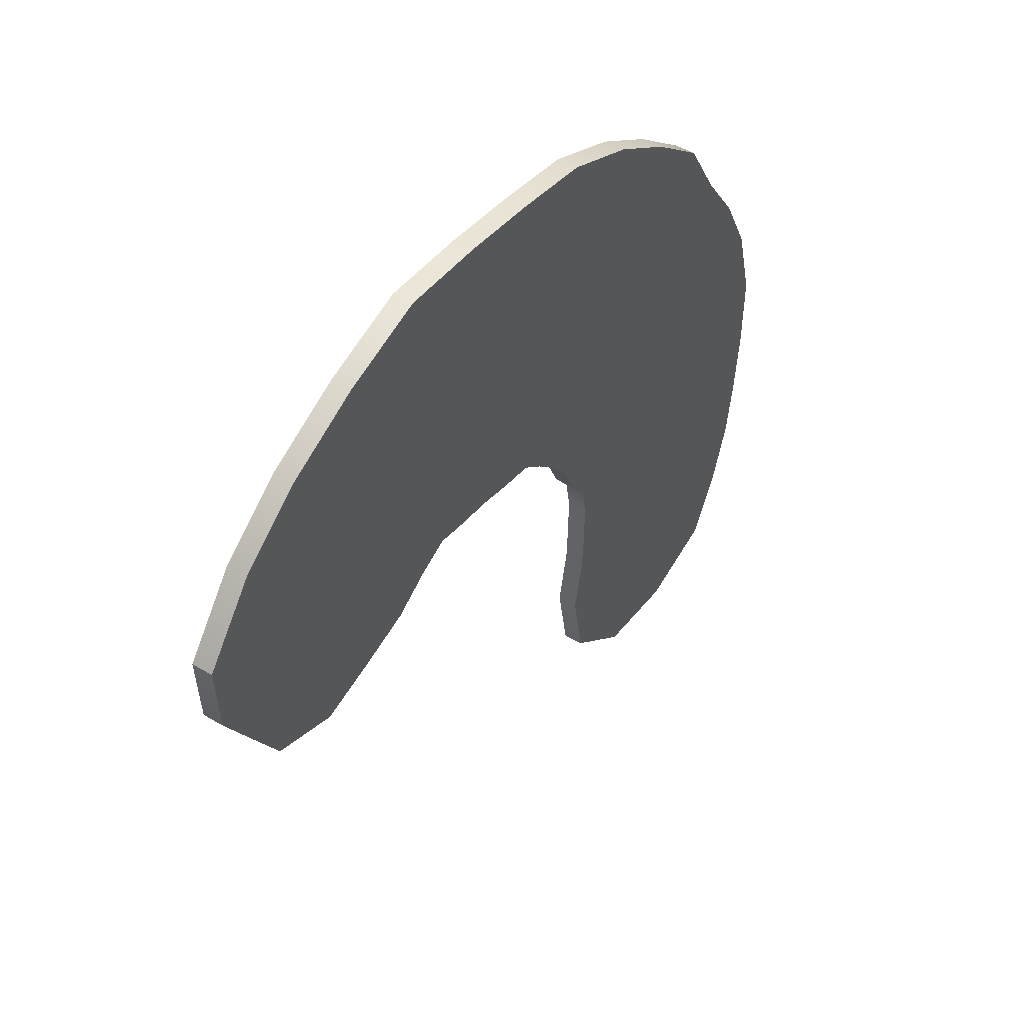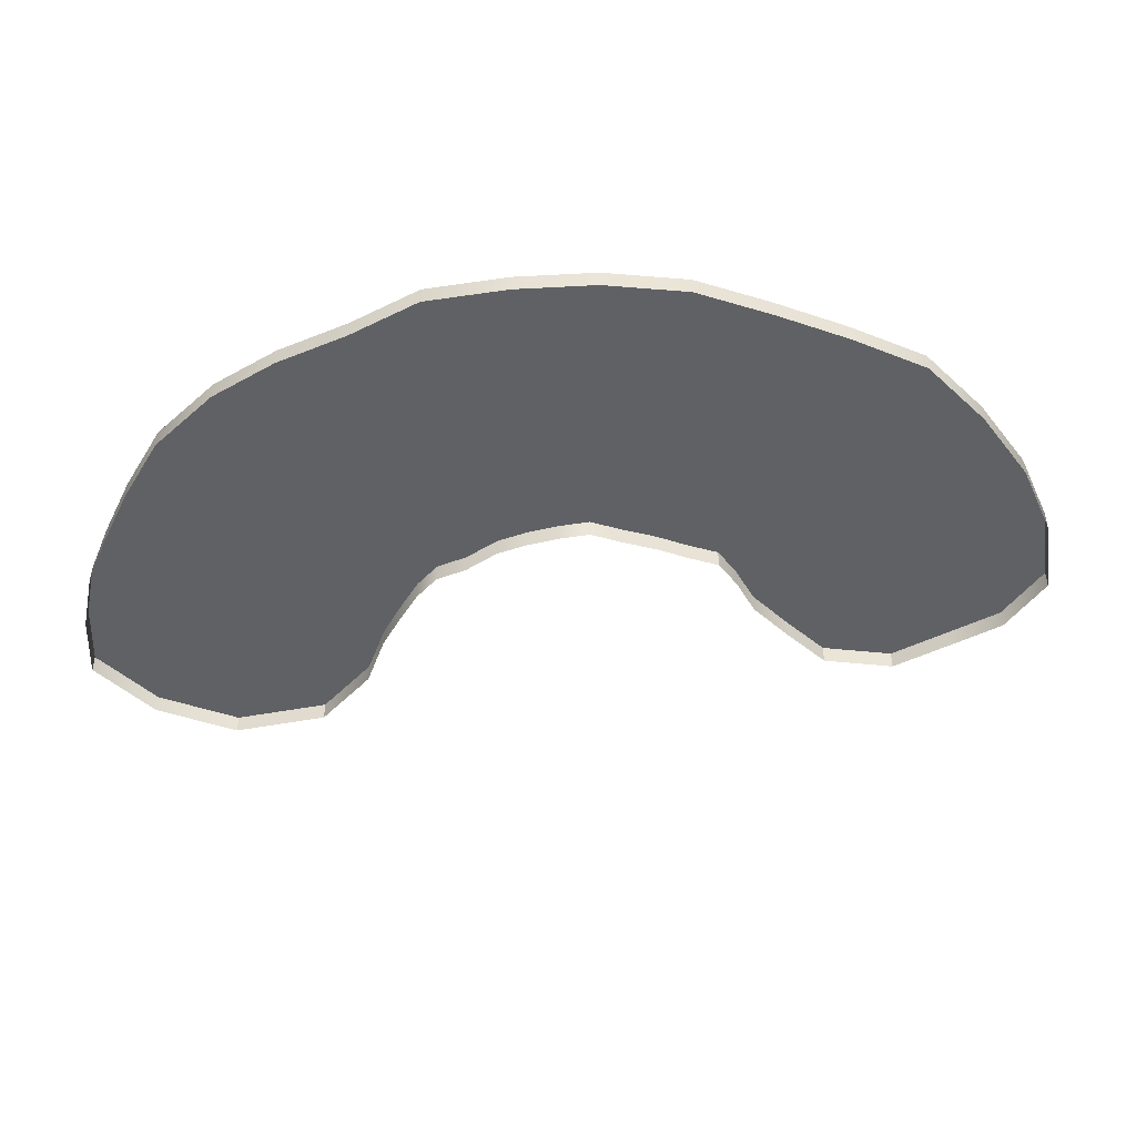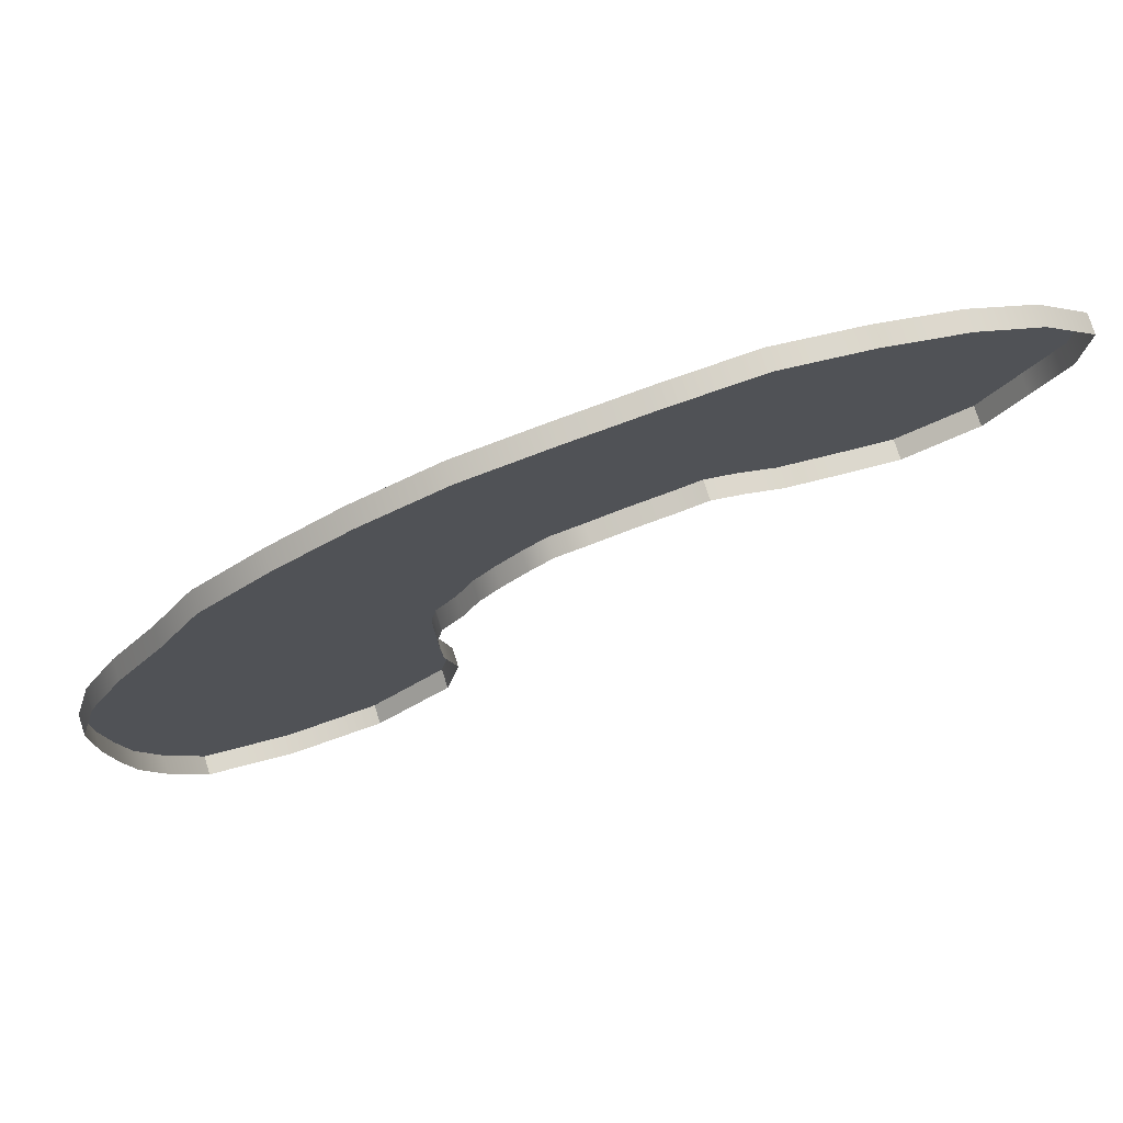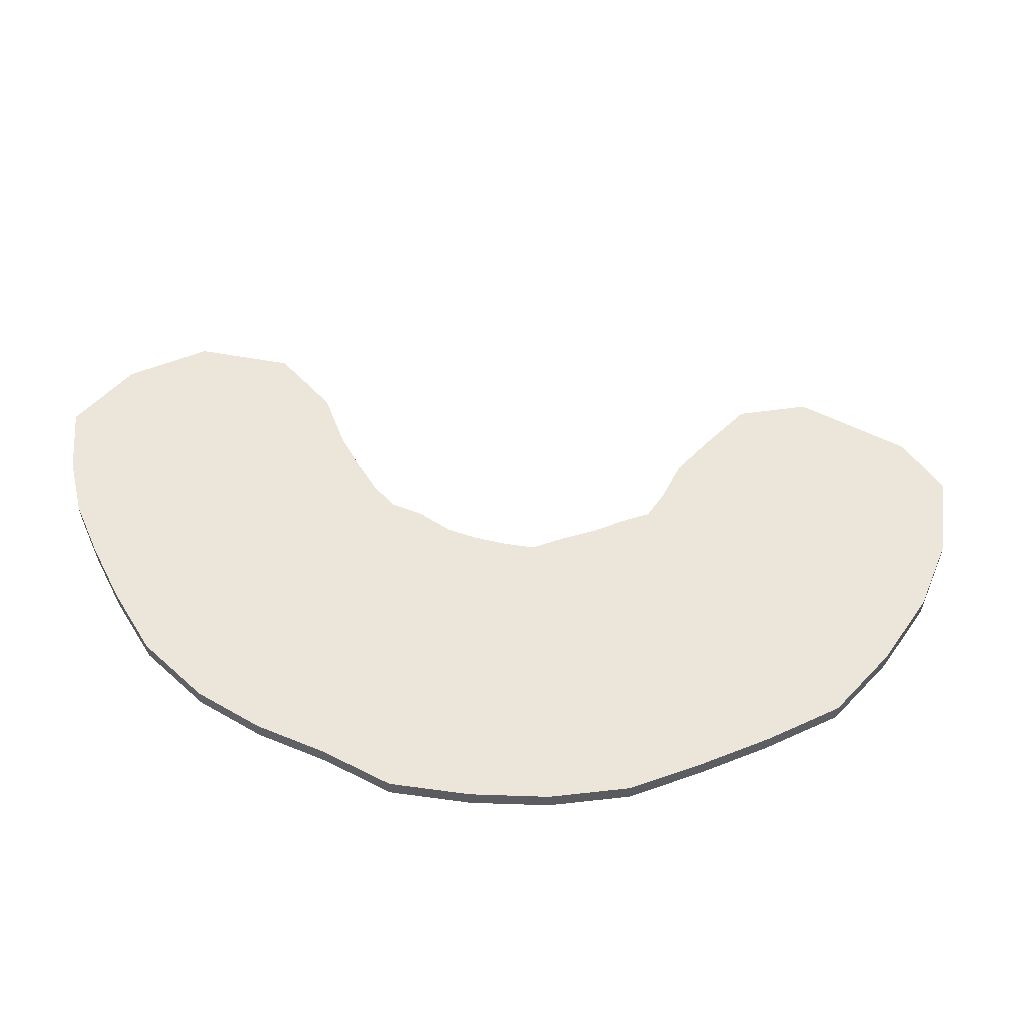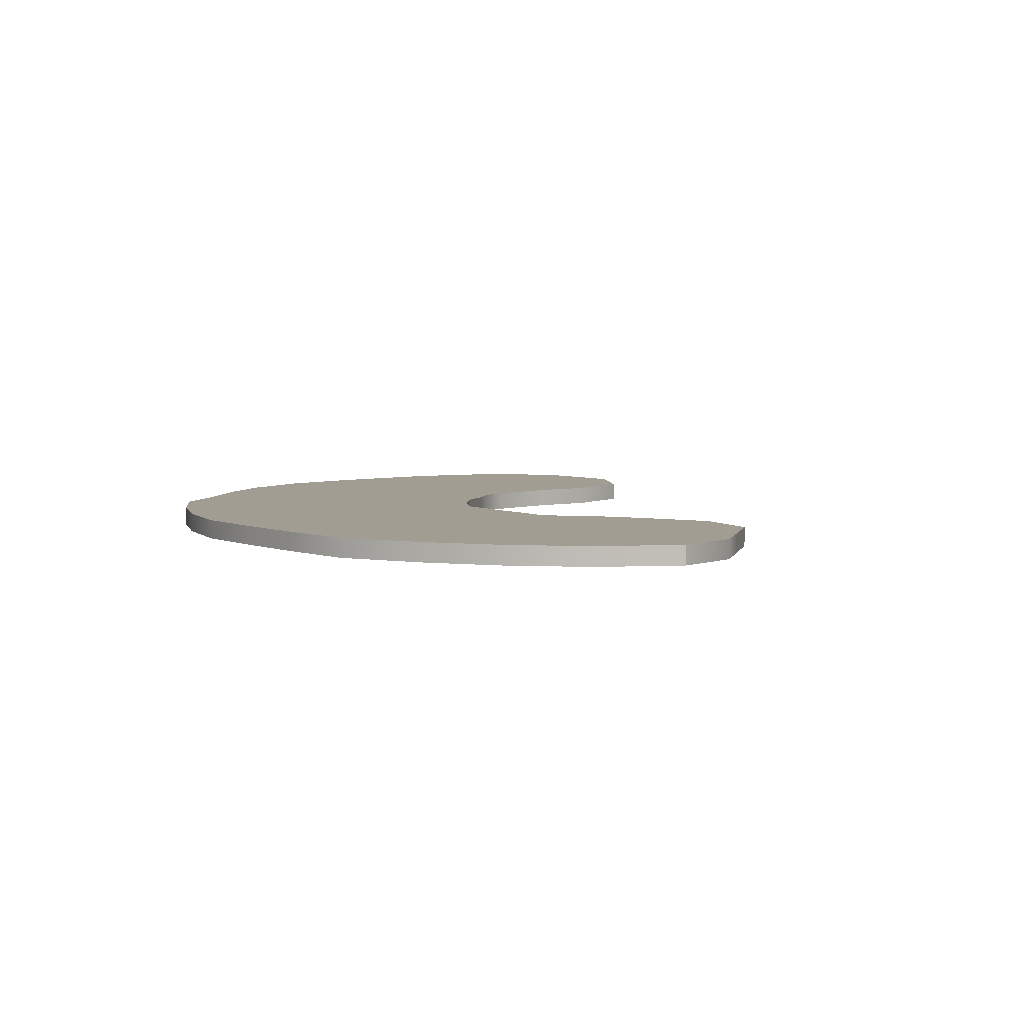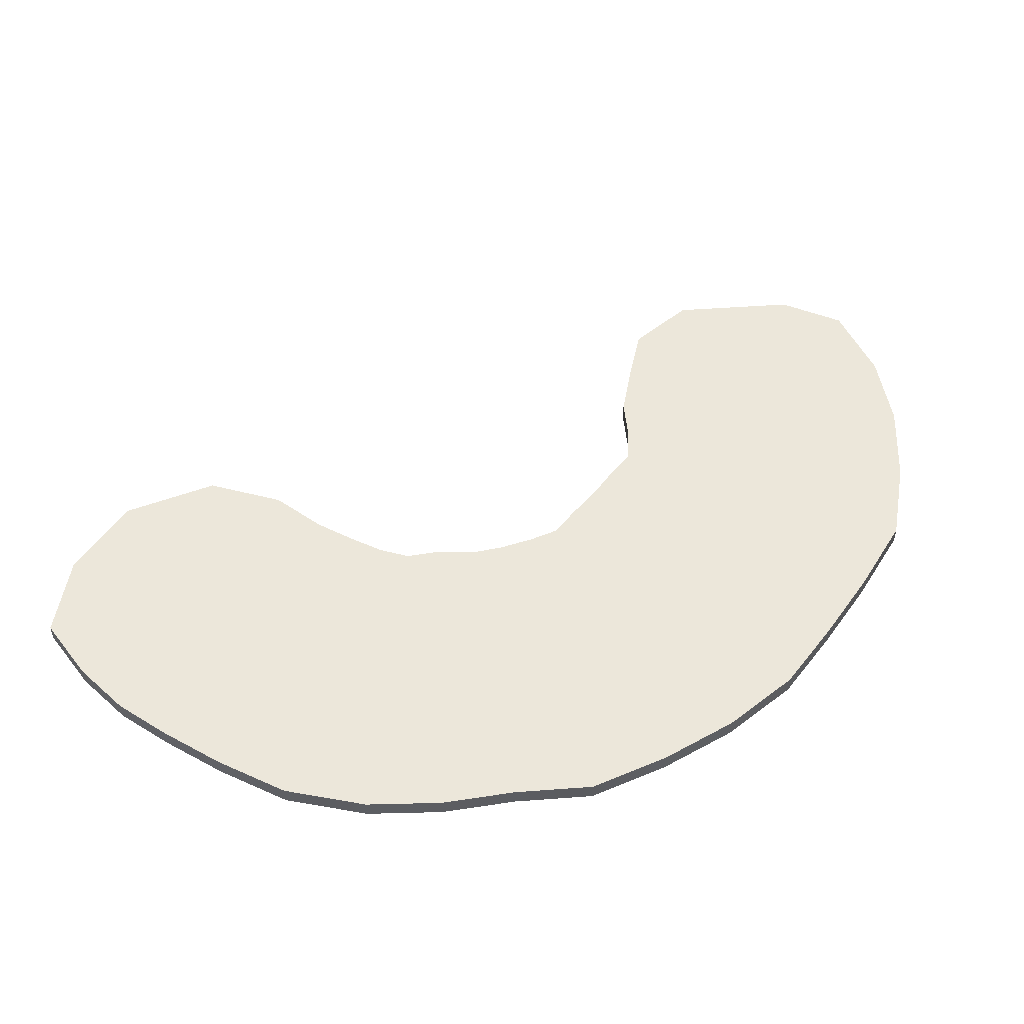
<metadata>
{"format":"obj","ext":"obj","renderer":"f3d","projection":"perspective","resolution":1024,"background":"white","views":[{"elev":49.4,"azim":-56.8,"up":"+Y"},{"elev":-45.9,"azim":149.4,"up":"+Z"},{"elev":76.0,"azim":162.3,"up":"+Y"},{"elev":54.6,"azim":148.0,"up":"+Z"},{"elev":4.8,"azim":-137.4,"up":"+Z"},{"elev":52.0,"azim":115.3,"up":"+Z"}]}
</metadata>
<code>
g Retopo_Path
v 0.2839 -0.2053 0.1349
v 0.1787 -0.2231 0.1349
v 0.1668 -0.1544 0.1349
v 0.1779 -0.3052 0.1349
v 0.2658 -0.1186 0.1349
v 0.1237 -0.09409 0.1349
v 0.227 -0.03609 0.1349
v 0.09007 -0.01757 0.1349
v 0.1808 0.04337 0.1349
v 0.04541 0.03955 0.1349
v 0.1257 0.1141 0.1349
v -0.006956 0.09361 0.1349
v 0.06306 0.1773 0.1349
v -0.05724 0.1371 0.1349
v -0.008064 0.2288 0.1349
v -0.1266 0.152 0.1349
v -0.09148 0.2589 0.1349
v -0.2059 0.1733 0.1349
v -0.1808 0.2813 0.1349
v -0.284 0.1871 0.1349
v -0.2705 0.2996 0.1349
v -0.3494 0.2028 0.1349
v -0.3591 0.3062 0.1349
v -0.4162 0.1738 0.1349
v -0.4457 0.2819 0.1349
v -0.4721 0.391 0.1349
v -0.494 0.1269 0.1349
v -0.3677 0.4192 0.1349
v -0.2588 0.4118 0.1349
v -0.1548 0.3907 0.1349
v -0.05382 0.3655 0.1349
v -0.535 0.2473 0.1349
v 0.04675 0.3283 0.1349
v -0.6338 0.2184 0.1349
v -0.603 0.09819 0.1349
v -0.7142 0.1904 0.1349
v -0.7265 0.06991 0.1349
v -0.8737 0.1343 0.1349
v -0.6628 0.3079 0.1349
v -0.767 0.25 0.1349
v -0.944 0.2577 0.1349
v -0.8179 0.33 0.1349
v -0.5677 0.3524 0.1349
v -0.6976 0.3931 0.1349
v -0.8527 0.4166 0.1349
v -1.008 0.3714 0.1349
v -0.7398 0.4774 0.1349
v -0.6423 0.5478 0.1349
v -0.6002 0.4507 0.1349
v -0.8754 0.495 0.1349
v -1.016 0.5229 0.1349
v -0.9012 0.6629 0.1349
v -0.7989 0.5616 0.1349
v -0.7601 0.7628 0.1349
v -0.4984 0.4989 0.1349
v -0.6932 0.6506 0.1349
v -0.556 0.718 0.1349
v -0.5927 0.8358 0.1349
v -0.4117 0.8859 0.1349
v -0.3764 0.5311 0.1349
v -0.5252 0.6079 0.1349
v -0.398 0.756 0.1349
v -0.2492 0.524 0.1349
v -0.3866 0.6426 0.1349
v -0.2369 0.7505 0.1349
v -0.2292 0.8662 0.1349
v -0.06237 0.8385 0.1349
v -0.1286 0.5021 0.1349
v -0.2433 0.637 0.1349
v -0.08489 0.7286 0.1349
v -0.01449 0.4739 0.1349
v -0.1063 0.6156 0.1349
v 0.06863 0.6969 0.1349
v 0.107 0.8036 0.1349
v 0.2737 0.7252 0.1349
v 0.1004 0.4268 0.1349
v 0.02921 0.5907 0.1349
v 0.2155 0.6269 0.1349
v 0.1574 0.527 0.1349
v 0.3456 0.5339 0.1349
v 0.4199 0.6263 0.1349
v 0.5595 0.508 0.1349
v 0.2068 0.3529 0.1349
v 0.2755 0.4442 0.1349
v 0.4633 0.4265 0.1349
v 0.135 0.2646 0.1349
v 0.552 0.2982 0.1349
v 0.6456 0.3583 0.1349
v 0.7398 0.2218 0.1349
v 0.2925 0.2723 0.1349
v 0.2081 0.1919 0.1349
v 0.3785 0.3511 0.1349
v 0.2741 0.1086 0.1349
v 0.366 0.1736 0.1349
v 0.4583 0.2364 0.1349
v 0.6326 0.1681 0.1349
v 0.3276 0.0177 0.1349
v 0.4279 0.06946 0.1349
v 0.7032 0.03039 0.1349
v 0.8147 0.07375 0.1349
v 0.8612 -0.1063 0.1349
v 0.53 0.1177 0.1349
v 0.3718 -0.08361 0.1349
v 0.4795 -0.04889 0.1349
v 0.5925 -0.009453 0.1349
v 0.7466 -0.1233 0.1349
v 0.5081 -0.1631 0.1349
v 0.3938 -0.1848 0.1349
v 0.7433 -0.2747 0.1349
v 0.8594 -0.2758 0.1349
v 0.846 -0.4246 0.1349
v 0.6304 -0.1419 0.1349
v 0.5095 -0.2817 0.1349
v 0.2865 -0.299 0.1349
v 0.6238 -0.2778 0.1349
v 0.7235 -0.4125 0.1349
v 0.3967 -0.2904 0.1349
v 0.2794 -0.3997 0.1349
v 0.1738 -0.3957 0.1349
v 0.1492 -0.5208 0.1349
v 0.6998 -0.5322 0.1349
v 0.8276 -0.5526 0.1349
v 0.7841 -0.6829 0.1349
v 0.4955 -0.3987 0.1349
v 0.3873 -0.3995 0.1349
v 0.606 -0.4028 0.1349
v 0.2684 -0.5136 0.1349
v 0.3679 -0.5119 0.1349
v 0.4722 -0.5127 0.1349
v 0.5822 -0.5188 0.1349
v 0.2947 -0.6352 0.1349
v 0.1792 -0.6921 0.1349
v 0.3611 -0.5971 0.1349
v 0.3956 -0.7167 0.1349
v 0.3369 -0.839 0.1349
v 0.4391 -0.6182 0.1349
v 0.5313 -0.7313 0.1349
v 0.5315 -0.8695 0.1349
v 0.6628 -0.6402 0.1349
v 0.5523 -0.6249 0.1349
v 0.6315 -0.7218 0.1349
v 0.7129 -0.8175 0.1349
v -0.9012 0.6629 0.094
v -1.016 0.5229 0.1349
v -1.016 0.5229 0.094
v -0.9012 0.6629 0.1349
v -0.7601 0.7628 0.1349
v -0.7601 0.7628 0.094
v -0.5927 0.8358 0.094
v -0.5927 0.8358 0.1349
v -0.4117 0.8859 0.1349
v -0.4117 0.8859 0.094
v -0.2292 0.8662 0.094
v -0.2292 0.8662 0.1349
v -0.06237 0.8385 0.1349
v -0.06237 0.8385 0.094
v 0.107 0.8036 0.094
v 0.107 0.8036 0.1349
v 0.2737 0.7252 0.1349
v 0.2737 0.7252 0.094
v 0.4199 0.6263 0.094
v 0.4199 0.6263 0.1349
v 0.5595 0.508 0.1349
v 0.5595 0.508 0.094
v 0.6456 0.3583 0.094
v 0.6456 0.3583 0.1349
v 0.7398 0.2218 0.1349
v 0.7398 0.2218 0.094
v 0.8147 0.07375 0.094
v 0.8147 0.07375 0.1349
v 0.8612 -0.1063 0.1349
v 0.8612 -0.1063 0.094
v 0.8594 -0.2758 0.094
v 0.8594 -0.2758 0.1349
v 0.846 -0.4246 0.1349
v 0.846 -0.4246 0.094
v 0.8276 -0.5526 0.094
v 0.8276 -0.5526 0.1349
v 0.7841 -0.6829 0.1349
v 0.7841 -0.6829 0.094
v 0.7129 -0.8175 0.1349
v 0.7129 -0.8175 0.094
v -1.008 0.3714 0.094
v -1.016 0.5229 0.094
v -1.016 0.5229 0.1349
v -1.008 0.3714 0.1349
v -0.944 0.2577 0.1349
v -0.944 0.2577 0.094
v -0.8737 0.1343 0.094
v -0.8737 0.1343 0.1349
v 0.1792 -0.6921 0.1349
v 0.3369 -0.839 0.1349
v 0.3369 -0.839 0.094
v 0.1792 -0.6921 0.094
v 0.3369 -0.839 0.1349
v 0.5315 -0.8695 0.094
v 0.3369 -0.839 0.094
v 0.5315 -0.8695 0.1349
v 0.7129 -0.8175 0.1349
v 0.7129 -0.8175 0.094
v 0.1792 -0.6921 0.094
v 0.1492 -0.5208 0.1349
v 0.1792 -0.6921 0.1349
v 0.1492 -0.5208 0.094
v 0.1738 -0.3957 0.094
v 0.1738 -0.3957 0.1349
v 0.1779 -0.3052 0.1349
v 0.1779 -0.3052 0.094
v 0.1787 -0.2231 0.1349
v 0.1787 -0.2231 0.094
v 0.1668 -0.1544 0.1349
v 0.1668 -0.1544 0.094
v 0.1237 -0.09409 0.1349
v 0.1237 -0.09409 0.094
v 0.09007 -0.01757 0.1349
v 0.09007 -0.01757 0.094
v 0.04541 0.03955 0.1349
v 0.04541 0.03955 0.094
v -0.006956 0.09361 0.1349
v -0.006956 0.09361 0.094
v -0.05724 0.1371 0.1349
v -0.05724 0.1371 0.094
v -0.1266 0.152 0.1349
v -0.1266 0.152 0.094
v -0.2059 0.1733 0.1349
v -0.2059 0.1733 0.094
v -0.284 0.1871 0.1349
v -0.284 0.1871 0.094
v -0.3494 0.2028 0.1349
v -0.3494 0.2028 0.094
v -0.3494 0.2028 0.094
v -0.4162 0.1738 0.1349
v -0.3494 0.2028 0.1349
v -0.4162 0.1738 0.094
v -0.494 0.1269 0.1349
v -0.494 0.1269 0.094
v -0.603 0.09819 0.1349
v -0.603 0.09819 0.094
v -0.7265 0.06991 0.094
v -0.7265 0.06991 0.1349
v -0.7265 0.06991 0.094
v -0.8737 0.1343 0.094
v -0.8737 0.1343 0.1349
v -0.7265 0.06991 0.1349
g Retopo_Path_0
f 3 2 1
f 2 4 1
f 5 3 1
f 6 3 5
f 7 6 5
f 8 6 7
f 9 8 7
f 10 8 9
f 11 10 9
f 12 10 11
f 13 12 11
f 14 12 13
f 15 14 13
f 16 14 15
f 17 16 15
f 18 16 17
f 19 18 17
f 20 18 19
f 21 20 19
f 22 20 21
f 23 22 21
f 24 22 23
f 25 24 23
f 25 23 26
f 24 25 27
f 23 21 28
f 23 28 26
f 21 19 29
f 21 29 28
f 19 17 30
f 19 30 29
f 17 15 31
f 17 31 30
f 25 32 27
f 25 26 32
f 15 33 31
f 15 13 33
f 32 34 27
f 34 35 27
f 35 34 36
f 37 35 36
f 38 37 36
f 39 34 32
f 34 39 36
f 40 38 36
f 39 40 36
f 38 40 41
f 40 42 41
f 40 39 42
f 43 39 32
f 26 43 32
f 39 43 44
f 39 44 42
f 42 45 41
f 45 46 41
f 47 45 42
f 44 47 42
f 48 47 44
f 43 49 44
f 49 43 26
f 49 48 44
f 46 45 50
f 45 47 50
f 51 46 50
f 52 51 50
f 47 53 50
f 53 52 50
f 53 47 48
f 52 53 54
f 55 49 26
f 49 55 48
f 53 56 54
f 56 53 48
f 56 57 54
f 57 56 48
f 57 58 54
f 58 57 59
f 60 55 26
f 28 60 26
f 55 61 48
f 61 57 48
f 55 60 61
f 57 62 59
f 62 57 61
f 63 60 28
f 29 63 28
f 60 64 61
f 64 62 61
f 60 63 64
f 62 65 59
f 65 62 64
f 65 66 59
f 66 65 67
f 68 63 29
f 30 68 29
f 63 69 64
f 69 65 64
f 63 68 69
f 65 70 67
f 70 65 69
f 71 68 30
f 31 71 30
f 68 72 69
f 72 70 69
f 68 71 72
f 70 73 67
f 73 70 72
f 73 74 67
f 74 73 75
f 76 71 31
f 33 76 31
f 71 77 72
f 77 73 72
f 71 76 77
f 73 78 75
f 78 73 77
f 76 79 77
f 79 78 77
f 78 80 75
f 80 78 79
f 80 81 75
f 81 80 82
f 83 76 33
f 76 83 79
f 84 80 79
f 83 84 79
f 80 85 82
f 85 80 84
f 86 83 33
f 13 86 33
f 13 11 86
f 85 87 82
f 87 88 82
f 88 87 89
f 83 90 84
f 90 83 86
f 11 91 86
f 91 90 86
f 11 9 91
f 92 85 84
f 90 92 84
f 87 85 92
f 9 93 91
f 9 7 93
f 94 90 91
f 90 94 92
f 93 94 91
f 95 87 92
f 94 95 92
f 87 96 89
f 96 87 95
f 7 97 93
f 7 5 97
f 98 94 93
f 94 98 95
f 97 98 93
f 96 99 89
f 99 100 89
f 100 99 101
f 102 96 95
f 98 102 95
f 99 96 102
f 5 103 97
f 5 1 103
f 104 98 97
f 98 104 102
f 103 104 97
f 105 99 102
f 104 105 102
f 99 106 101
f 106 99 105
f 107 104 103
f 104 107 105
f 1 108 103
f 108 107 103
f 106 109 101
f 109 110 101
f 110 109 111
f 112 106 105
f 107 112 105
f 109 106 112
f 107 113 112
f 113 107 108
f 1 114 108
f 4 114 1
f 115 109 112
f 113 115 112
f 109 116 111
f 116 109 115
f 117 113 108
f 114 117 108
f 114 4 118
f 4 119 118
f 119 120 118
f 116 121 111
f 121 122 111
f 122 121 123
f 113 124 115
f 113 117 124
f 117 114 125
f 114 118 125
f 117 125 124
f 126 116 115
f 121 116 126
f 124 126 115
f 120 127 118
f 118 127 125
f 125 128 124
f 127 128 125
f 124 129 126
f 128 129 124
f 130 121 126
f 129 130 126
f 131 127 120
f 132 131 120
f 128 127 133
f 129 128 133
f 127 131 133
f 134 131 132
f 131 134 133
f 135 134 132
f 136 129 133
f 134 136 133
f 129 136 130
f 137 134 135
f 136 134 137
f 138 137 135
f 139 121 130
f 121 139 123
f 136 140 130
f 140 136 137
f 140 139 130
f 137 138 141
f 140 137 141
f 139 140 141
f 123 139 141
f 138 142 141
f 142 123 141
g Retopo_Path_1
f 145 144 143
f 144 146 143
f 143 146 147
f 148 143 147
f 148 147 149
f 147 150 149
f 149 150 151
f 152 149 151
f 152 151 153
f 151 154 153
f 153 154 155
f 156 153 155
f 156 155 157
f 155 158 157
f 157 158 159
f 160 157 159
f 160 159 161
f 159 162 161
f 161 162 163
f 164 161 163
f 164 163 165
f 163 166 165
f 165 166 167
f 168 165 167
f 168 167 169
f 167 170 169
f 169 170 171
f 172 169 171
f 172 171 173
f 171 174 173
f 173 174 175
f 176 173 175
f 176 175 177
f 175 178 177
f 177 178 179
f 180 177 179
f 179 181 180
f 181 182 180
f 185 184 183
f 186 185 183
f 187 186 183
f 188 187 183
f 188 189 187
f 189 190 187
f 193 192 191
f 194 193 191
f 197 196 195
f 196 198 195
f 199 198 196
f 200 199 196
f 203 202 201
f 202 204 201
f 205 204 202
f 206 205 202
f 206 207 205
f 207 208 205
f 207 209 208
f 209 210 208
f 209 211 210
f 211 212 210
f 211 213 212
f 213 214 212
f 213 215 214
f 215 216 214
f 215 217 216
f 217 218 216
f 217 219 218
f 219 220 218
f 219 221 220
f 221 222 220
f 221 223 222
f 223 224 222
f 223 225 224
f 225 226 224
f 225 227 226
f 227 228 226
f 227 229 228
f 229 230 228
f 233 232 231
f 232 234 231
f 232 235 234
f 235 236 234
f 235 237 236
f 237 238 236
f 238 237 239
f 237 240 239
f 243 242 241
f 244 243 241

</code>
